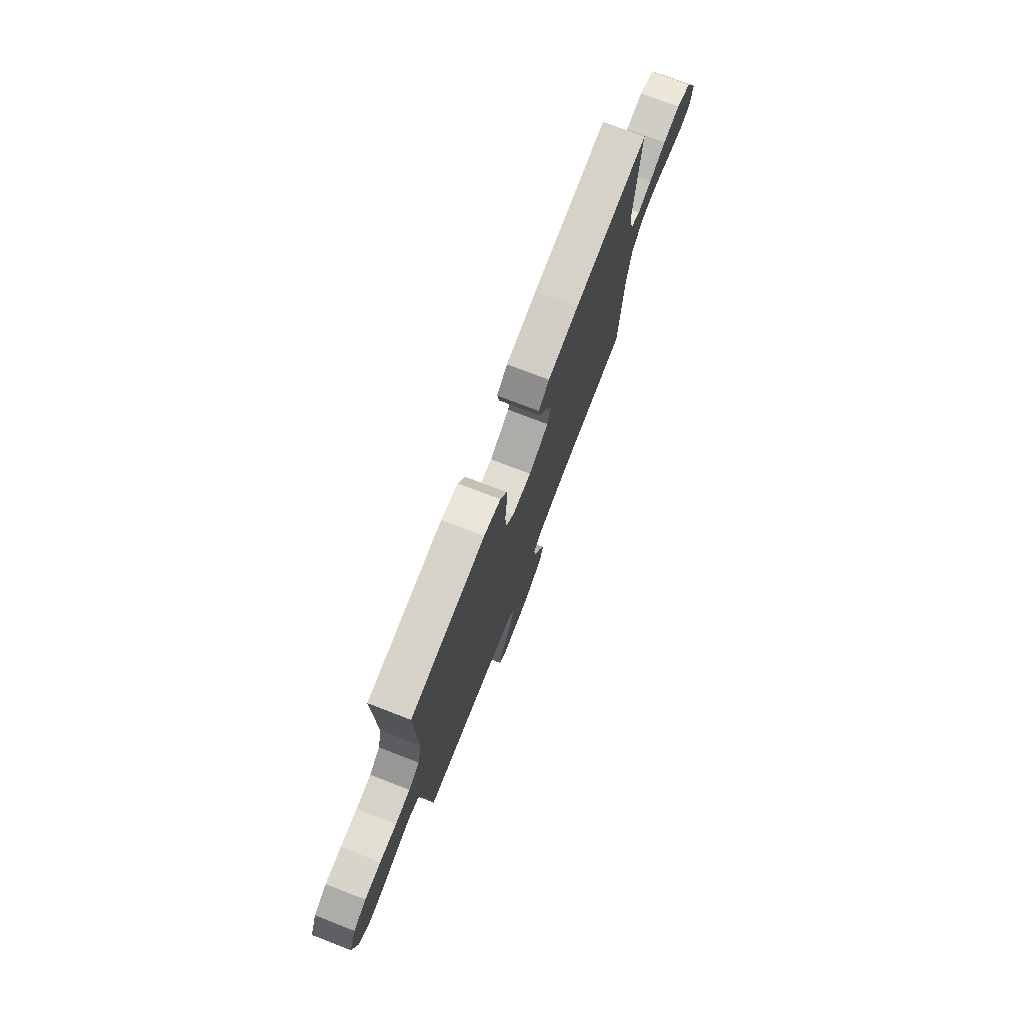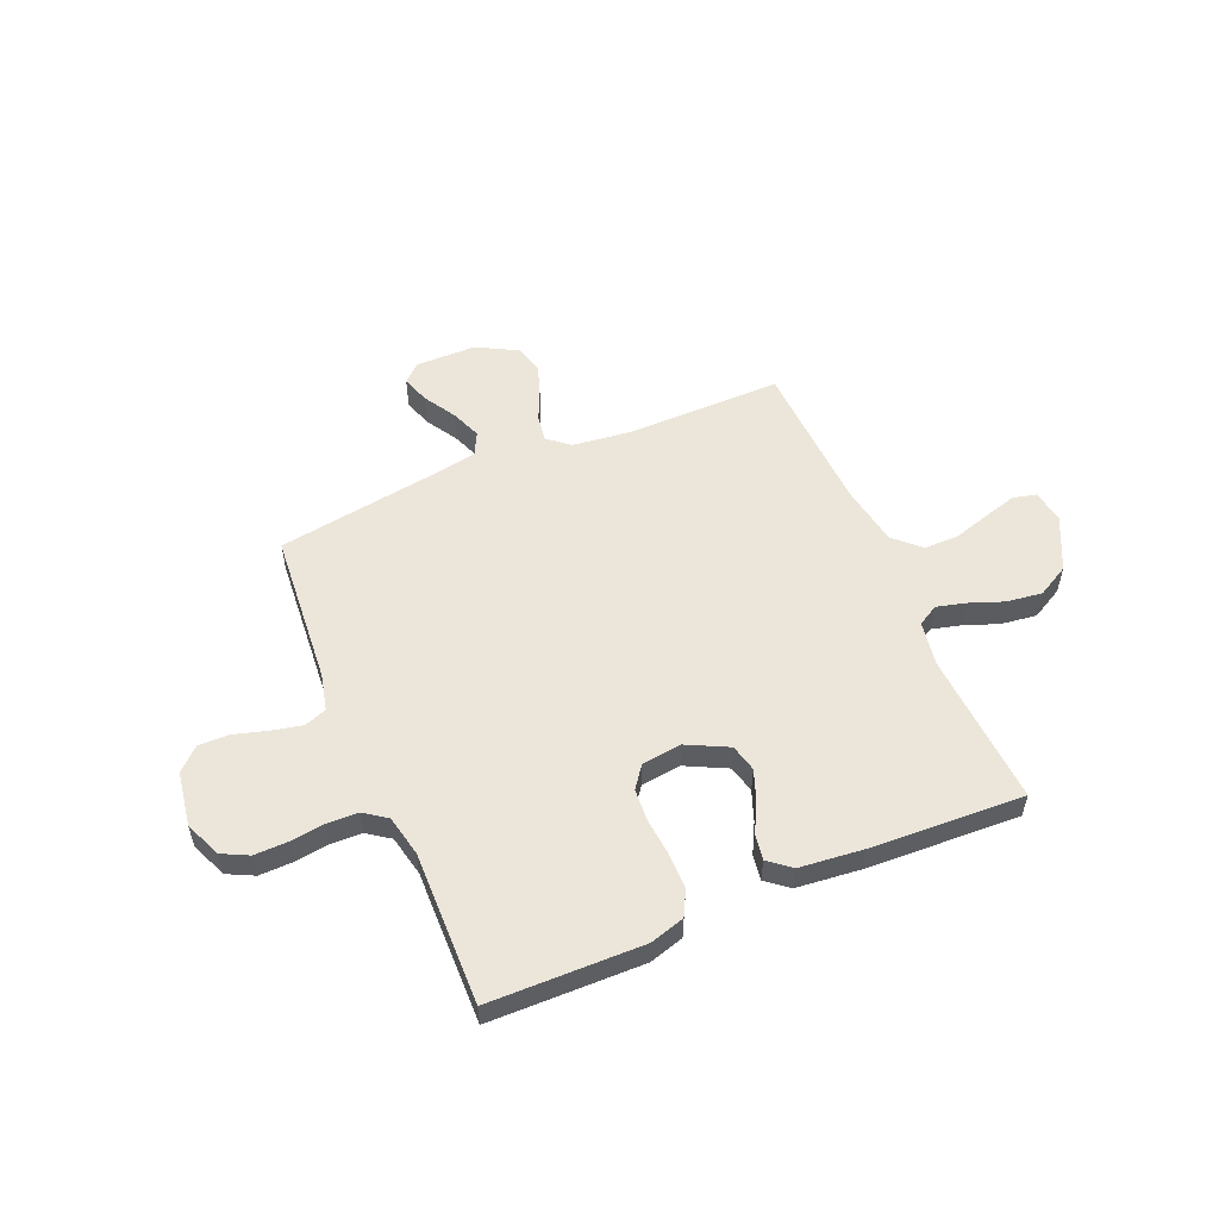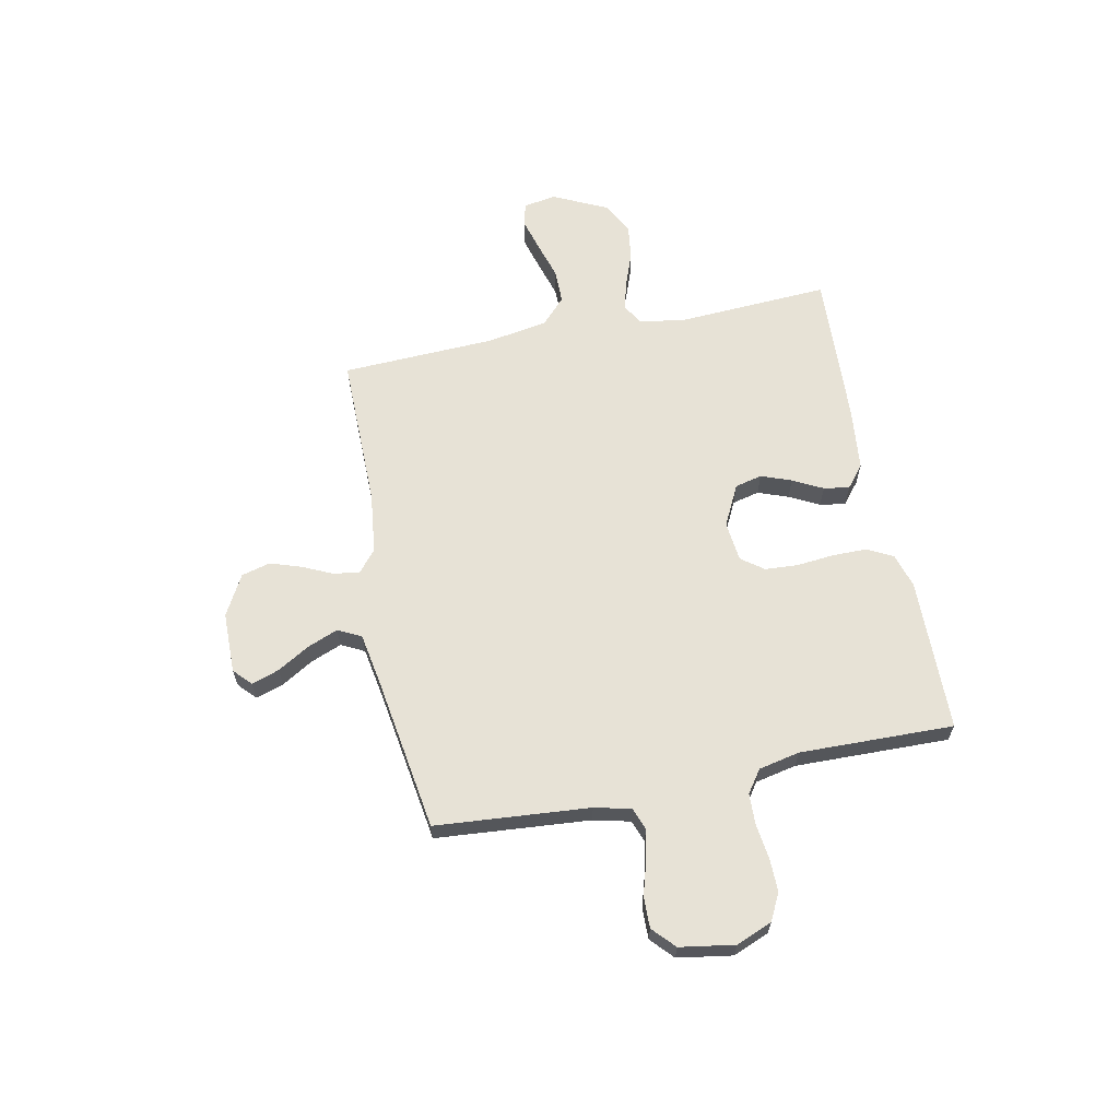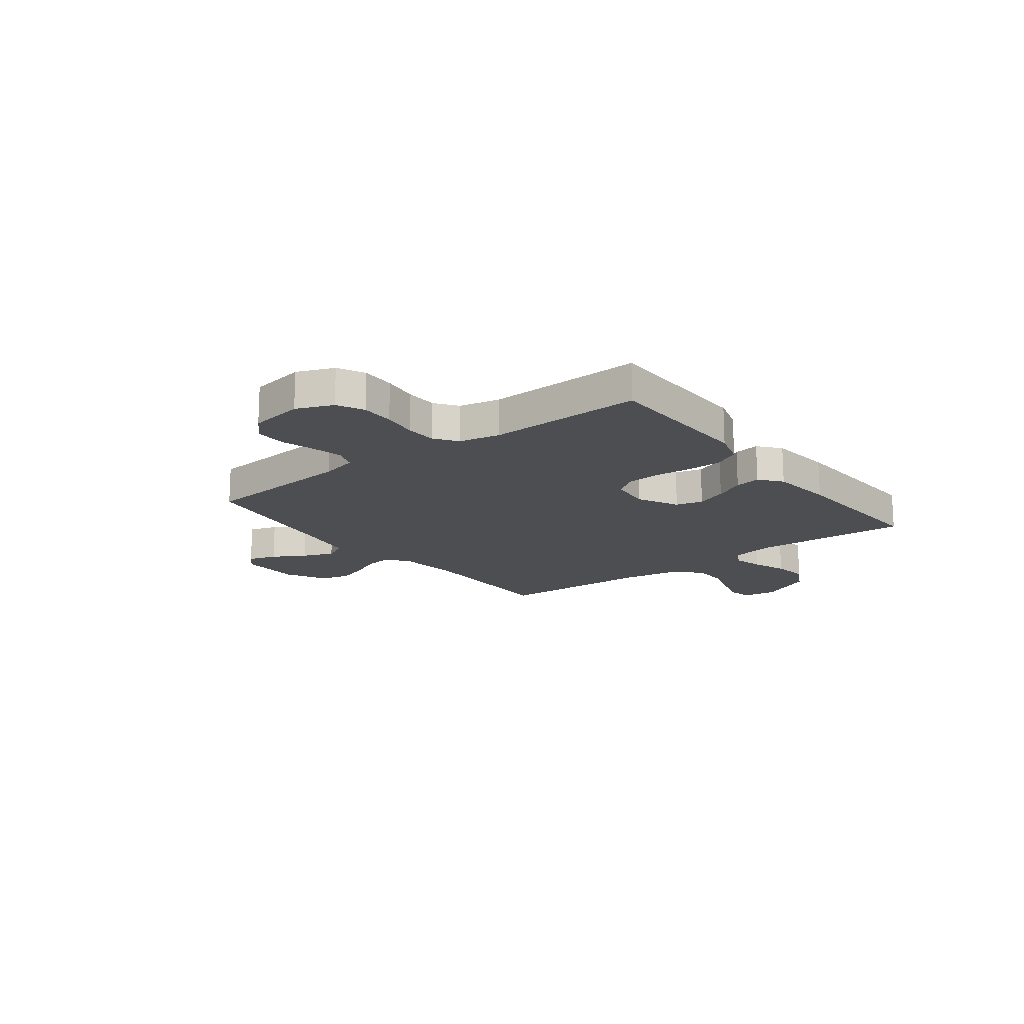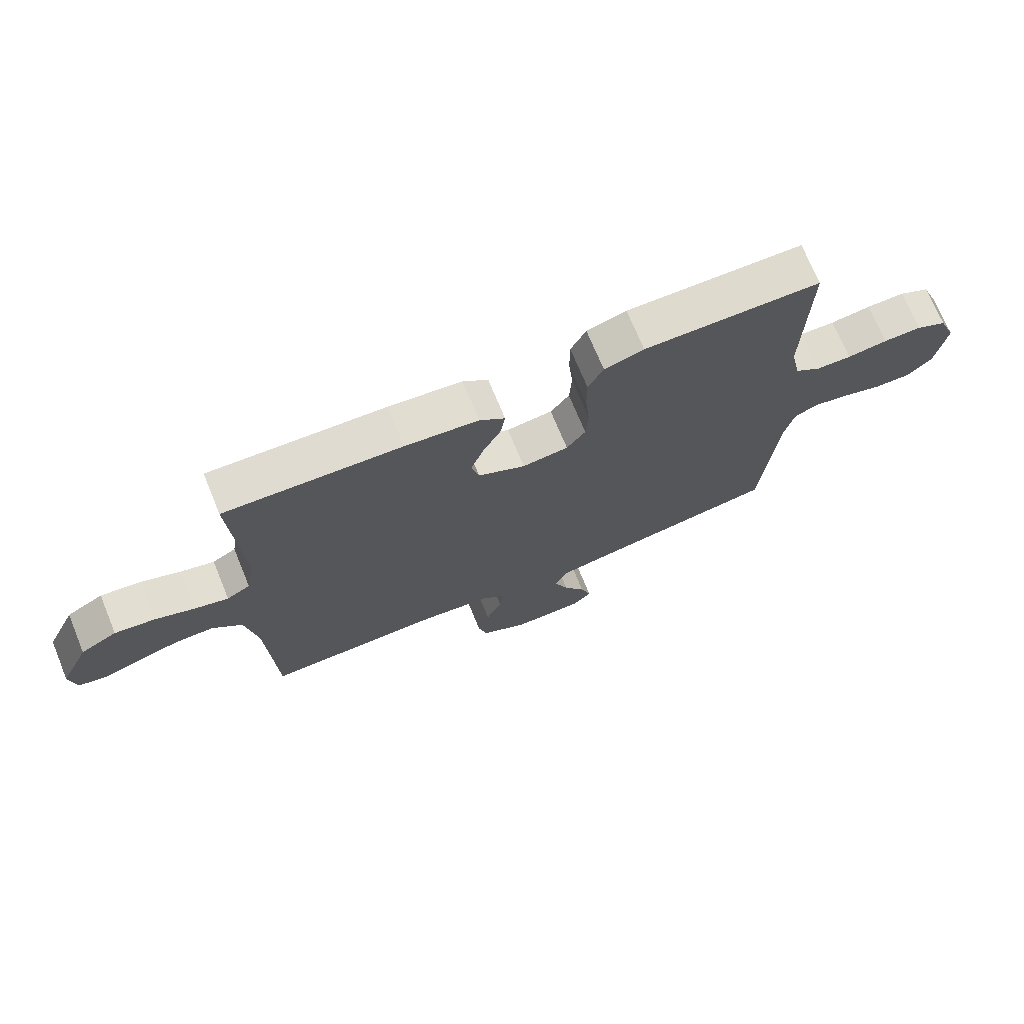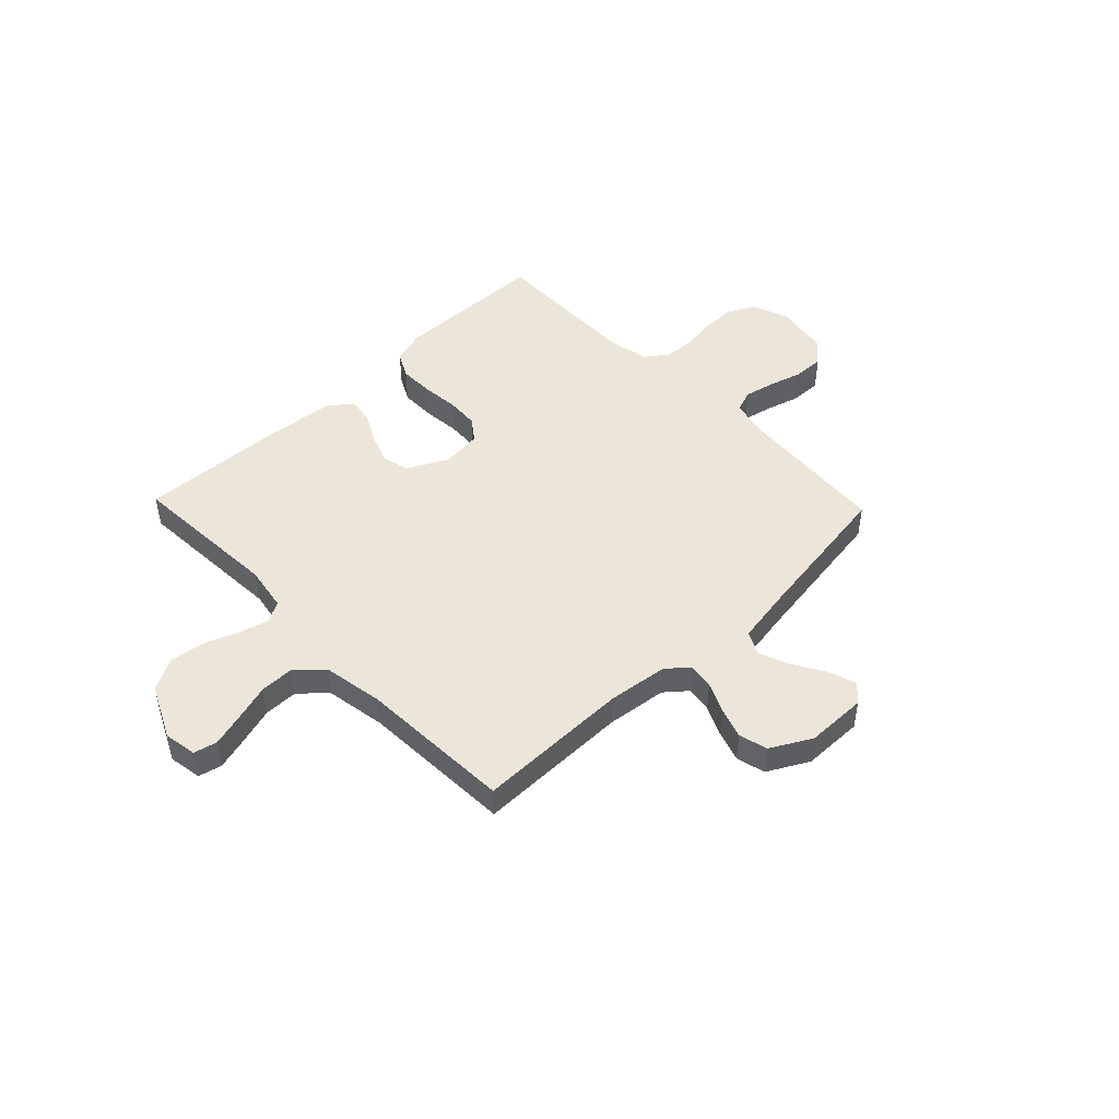
<metadata>
{"format":"obj","ext":"obj","renderer":"f3d","projection":"perspective","resolution":1024,"background":"white","views":[{"elev":75.7,"azim":-68.9,"up":"+Z"},{"elev":54.6,"azim":-23.0,"up":"+Y"},{"elev":63.6,"azim":-101.4,"up":"+Y"},{"elev":-16.6,"azim":-52.4,"up":"+Y"},{"elev":71.7,"azim":157.6,"up":"+Z"},{"elev":47.4,"azim":136.2,"up":"+Y"}]}
</metadata>
<code>
v -0.5 0.07 -0.5
v -0.524 0.07 -0.2
v -0.541 0.07 -0.129
v -0.584 0.07 -0.113
v -0.644 0.07 -0.126
v -0.709 0.07 -0.145
v -0.769 0.07 -0.146
v -0.812 0.07 -0.106
v -0.829 0.07 0
v -0.8 0.07 0.071
v -0.748 0.07 0.097
v -0.683 0.07 0.096
v -0.615 0.07 0.087
v -0.555 0.07 0.089
v -0.511 0.07 0.12
v -0.494 0.07 0.2
v -0.5 0.07 0.5
v -0.2 0.07 0.505
v -0.133 0.07 0.485
v -0.107 0.07 0.435
v -0.107 0.07 0.367
v -0.114 0.07 0.294
v -0.11 0.07 0.23
v -0.078 0.07 0.187
v 0 0.07 0.178
v 0.08 0.07 0.218
v 0.093 0.07 0.271
v 0.071 0.07 0.33
v 0.041 0.07 0.388
v 0.033 0.07 0.438
v 0.076 0.07 0.473
v 0.2 0.07 0.486
v 0.5 0.07 0.5
v 0.483 0.07 0.2
v 0.498 0.07 0.113
v 0.538 0.07 0.09
v 0.595 0.07 0.105
v 0.662 0.07 0.13
v 0.731 0.07 0.139
v 0.793 0.07 0.105
v 0.843 0.07 0
v 0.832 0.07 -0.064
v 0.787 0.07 -0.075
v 0.723 0.07 -0.057
v 0.65 0.07 -0.035
v 0.583 0.07 -0.035
v 0.533 0.07 -0.082
v 0.513 0.07 -0.2
v 0.5 0.07 -0.5
v 0.2 0.07 -0.498
v 0.082 0.07 -0.512
v 0.04 0.07 -0.547
v 0.047 0.07 -0.598
v 0.074 0.07 -0.657
v 0.094 0.07 -0.717
v 0.079 0.07 -0.773
v 0 0.07 -0.816
v -0.119 0.07 -0.817
v -0.153 0.07 -0.785
v -0.135 0.07 -0.731
v -0.098 0.07 -0.669
v -0.074 0.07 -0.609
v -0.097 0.07 -0.564
v -0.2 0.07 -0.546
v -0.5 0 -0.5
v -0.524 0 -0.2
v -0.541 0 -0.129
v -0.584 0 -0.113
v -0.644 0 -0.126
v -0.709 0 -0.145
v -0.769 0 -0.146
v -0.812 0 -0.106
v -0.829 0 0
v -0.8 0 0.071
v -0.748 0 0.097
v -0.683 0 0.096
v -0.615 0 0.087
v -0.555 0 0.089
v -0.511 0 0.12
v -0.494 0 0.2
v -0.5 0 0.5
v -0.2 0 0.505
v -0.133 0 0.485
v -0.107 0 0.435
v -0.107 0 0.367
v -0.114 0 0.294
v -0.11 0 0.23
v -0.078 0 0.187
v 0 0 0.178
v 0.08 0 0.218
v 0.093 0 0.271
v 0.071 0 0.33
v 0.041 0 0.388
v 0.033 0 0.438
v 0.076 0 0.473
v 0.2 0 0.486
v 0.5 0 0.5
v 0.483 0 0.2
v 0.498 0 0.113
v 0.538 0 0.09
v 0.595 0 0.105
v 0.662 0 0.13
v 0.731 0 0.139
v 0.793 0 0.105
v 0.843 0 0
v 0.832 0 -0.064
v 0.787 0 -0.075
v 0.723 0 -0.057
v 0.65 0 -0.035
v 0.583 0 -0.035
v 0.533 0 -0.082
v 0.513 0 -0.2
v 0.5 0 -0.5
v 0.2 0 -0.498
v 0.082 0 -0.512
v 0.04 0 -0.547
v 0.047 0 -0.598
v 0.074 0 -0.657
v 0.094 0 -0.717
v 0.079 0 -0.773
v 0 0 -0.816
v -0.119 0 -0.817
v -0.153 0 -0.785
v -0.135 0 -0.731
v -0.098 0 -0.669
v -0.074 0 -0.609
v -0.097 0 -0.564
v -0.2 0 -0.546
f 58 59 60 61
f 58 61 62
f 57 58 62
f 56 57 62
f 53 54 55 56
f 53 56 62 63
f 48 49 50
f 47 48 50 51
f 42 43 44 45
f 40 41 42 45
f 40 45 46
f 37 38 39 40
f 36 37 40 46
f 35 36 46 47
f 31 32 33 34
f 31 34 35
f 28 29 30 31
f 27 28 31 35
f 26 27 35 47
f 19 20 21 22
f 19 22 23
f 16 17 18 19
f 15 16 19 23
f 14 15 23 24
f 10 11 12 13
f 10 13 14
f 9 10 14
f 5 6 7 8
f 4 5 8 9
f 3 4 9 14
f 64 1 2
f 63 64 2 3
f 52 53 63 3
f 25 26 47 51
f 24 25 51 52
f 3 14 24 52
f 125 124 123 122
f 126 125 122
f 126 122 121
f 126 121 120
f 120 119 118 117
f 127 126 120 117
f 114 113 112
f 115 114 112 111
f 109 108 107 106
f 109 106 105 104
f 110 109 104
f 104 103 102 101
f 110 104 101 100
f 111 110 100 99
f 98 97 96 95
f 99 98 95
f 95 94 93 92
f 99 95 92 91
f 111 99 91 90
f 86 85 84 83
f 87 86 83
f 83 82 81 80
f 87 83 80 79
f 88 87 79 78
f 77 76 75 74
f 78 77 74
f 78 74 73
f 72 71 70 69
f 73 72 69 68
f 78 73 68 67
f 66 65 128
f 67 66 128 127
f 67 127 117 116
f 115 111 90 89
f 116 115 89 88
f 116 88 78 67
f 1 65 66 2
f 2 66 67 3
f 3 67 68 4
f 4 68 69 5
f 5 69 70 6
f 6 70 71 7
f 7 71 72 8
f 8 72 73 9
f 9 73 74 10
f 10 74 75 11
f 11 75 76 12
f 12 76 77 13
f 13 77 78 14
f 14 78 79 15
f 15 79 80 16
f 16 80 81 17
f 17 81 82 18
f 18 82 83 19
f 19 83 84 20
f 20 84 85 21
f 21 85 86 22
f 22 86 87 23
f 23 87 88 24
f 24 88 89 25
f 25 89 90 26
f 26 90 91 27
f 27 91 92 28
f 28 92 93 29
f 29 93 94 30
f 30 94 95 31
f 31 95 96 32
f 32 96 97 33
f 33 97 98 34
f 34 98 99 35
f 35 99 100 36
f 36 100 101 37
f 37 101 102 38
f 38 102 103 39
f 39 103 104 40
f 40 104 105 41
f 41 105 106 42
f 42 106 107 43
f 43 107 108 44
f 44 108 109 45
f 45 109 110 46
f 46 110 111 47
f 47 111 112 48
f 48 112 113 49
f 49 113 114 50
f 50 114 115 51
f 51 115 116 52
f 52 116 117 53
f 53 117 118 54
f 54 118 119 55
f 55 119 120 56
f 56 120 121 57
f 57 121 122 58
f 58 122 123 59
f 59 123 124 60
f 60 124 125 61
f 61 125 126 62
f 62 126 127 63
f 63 127 128 64
f 64 128 65 1

</code>
